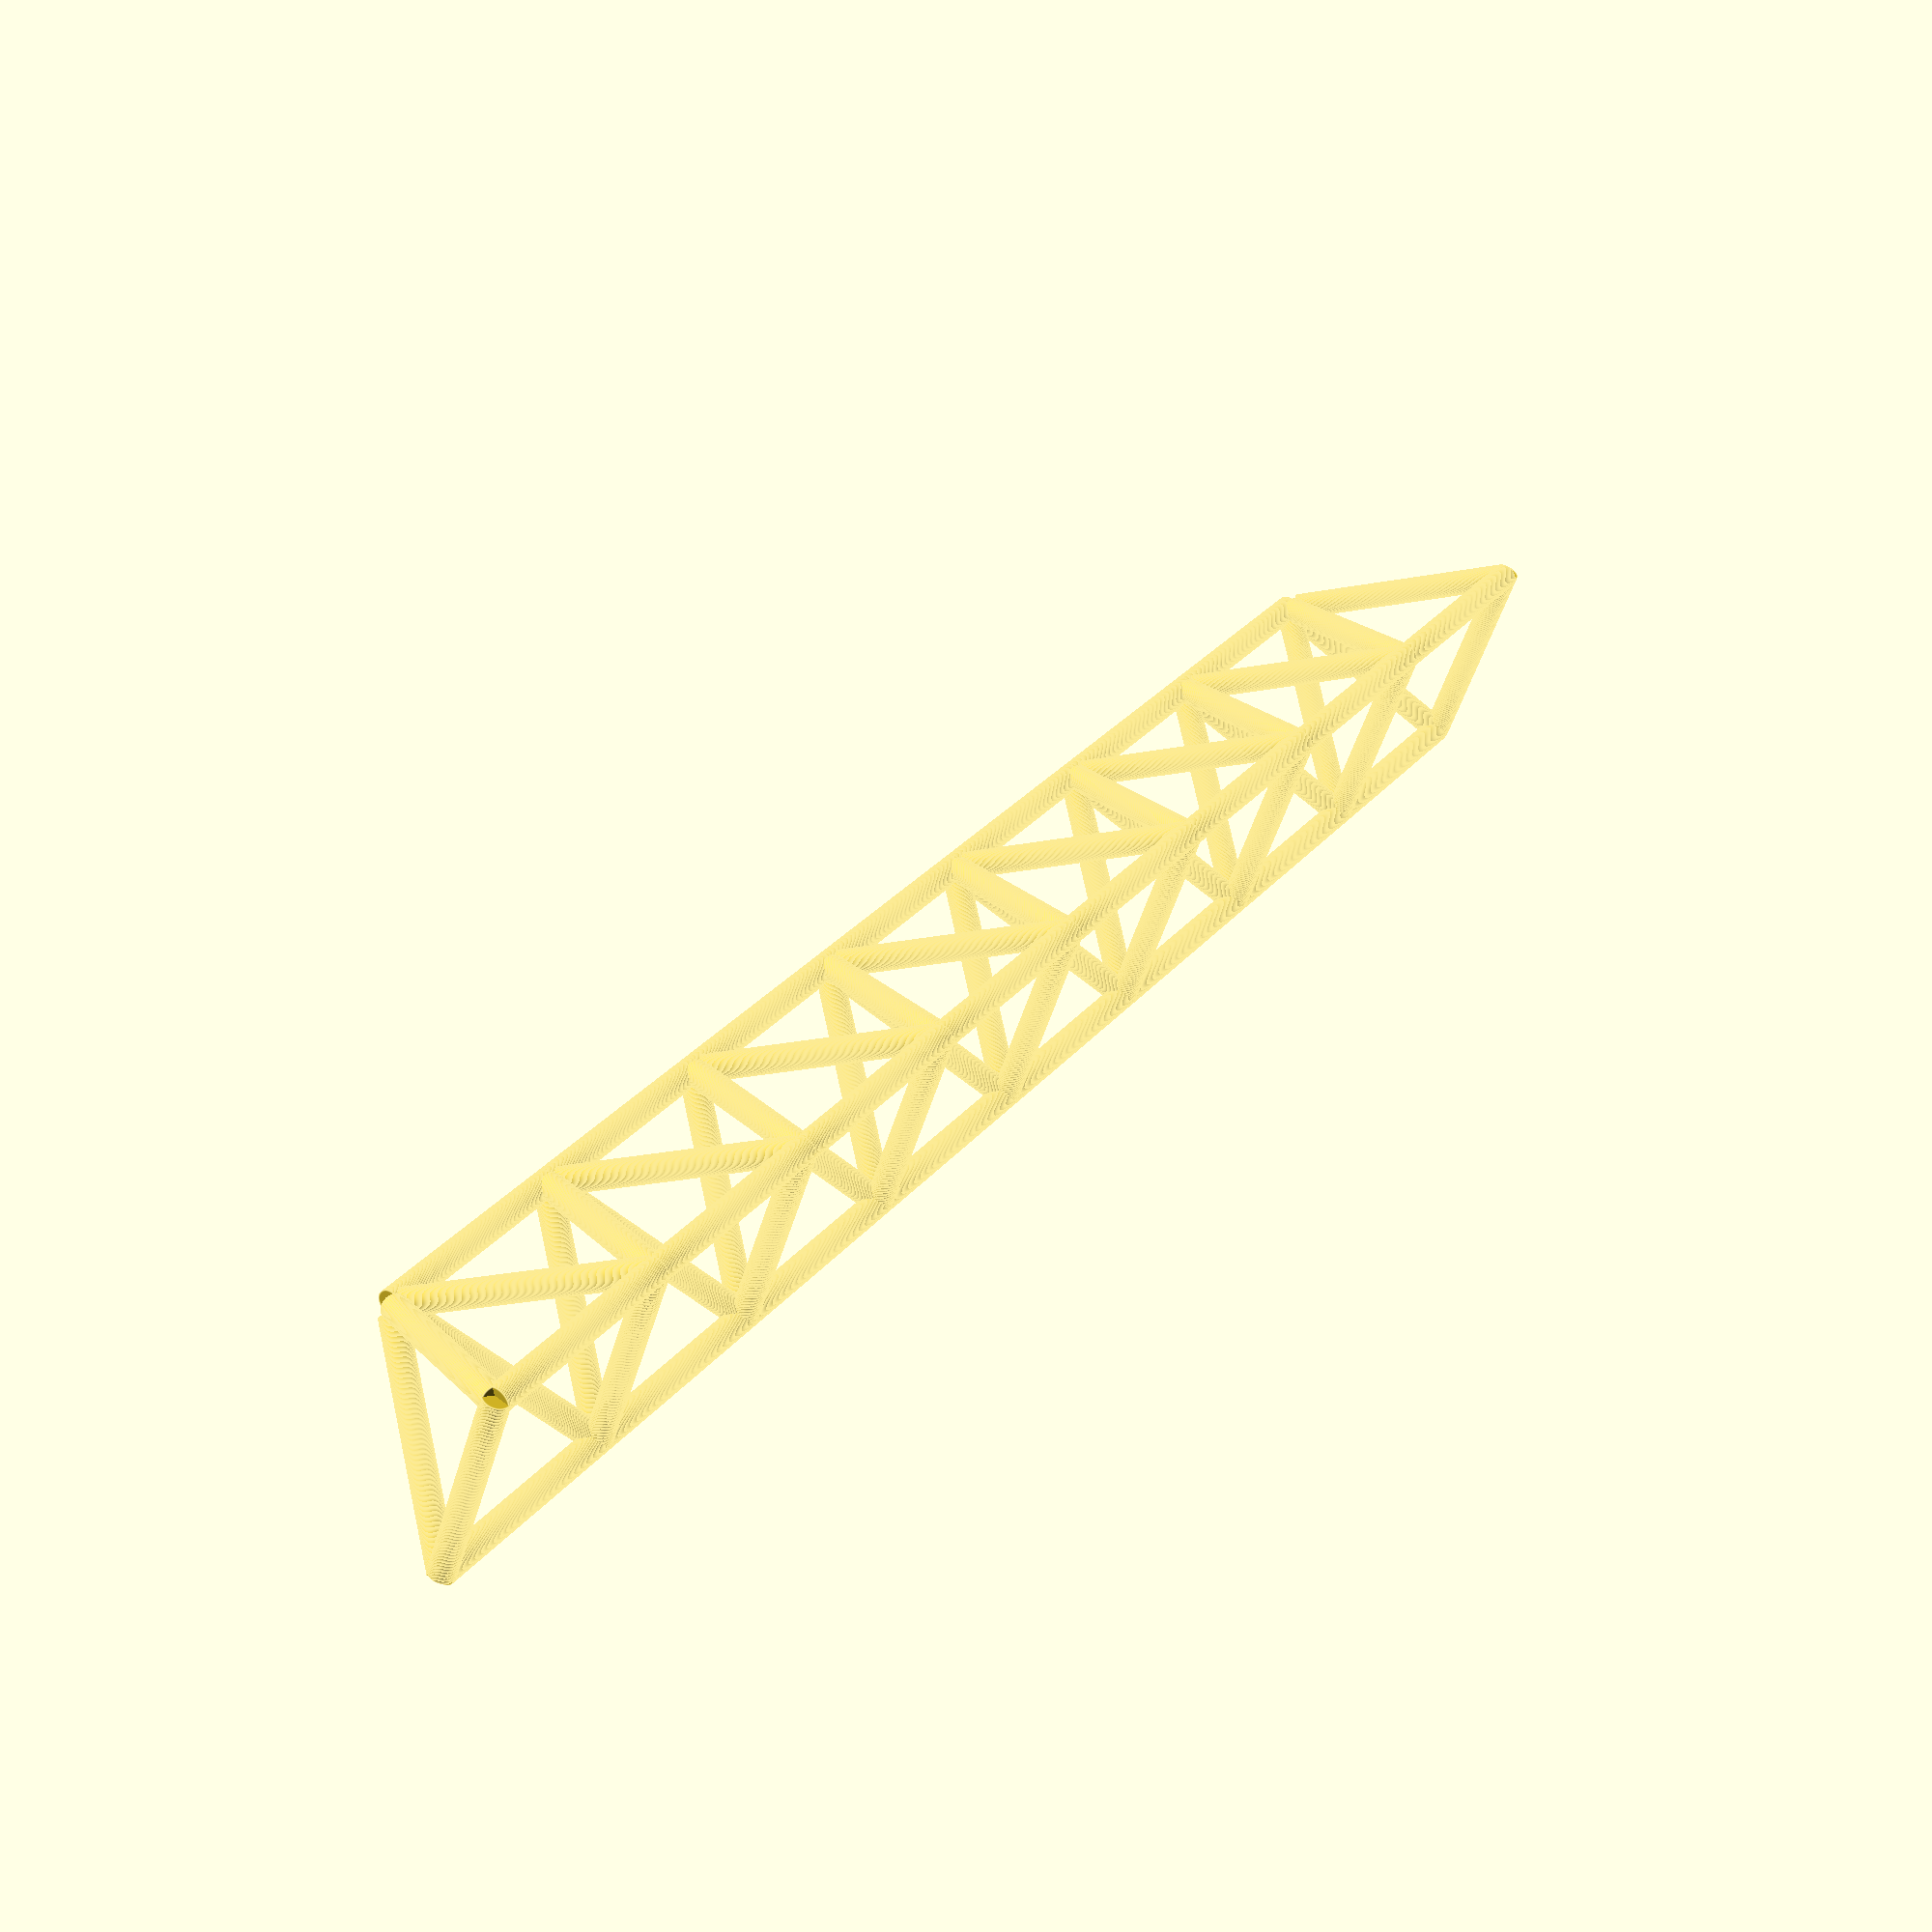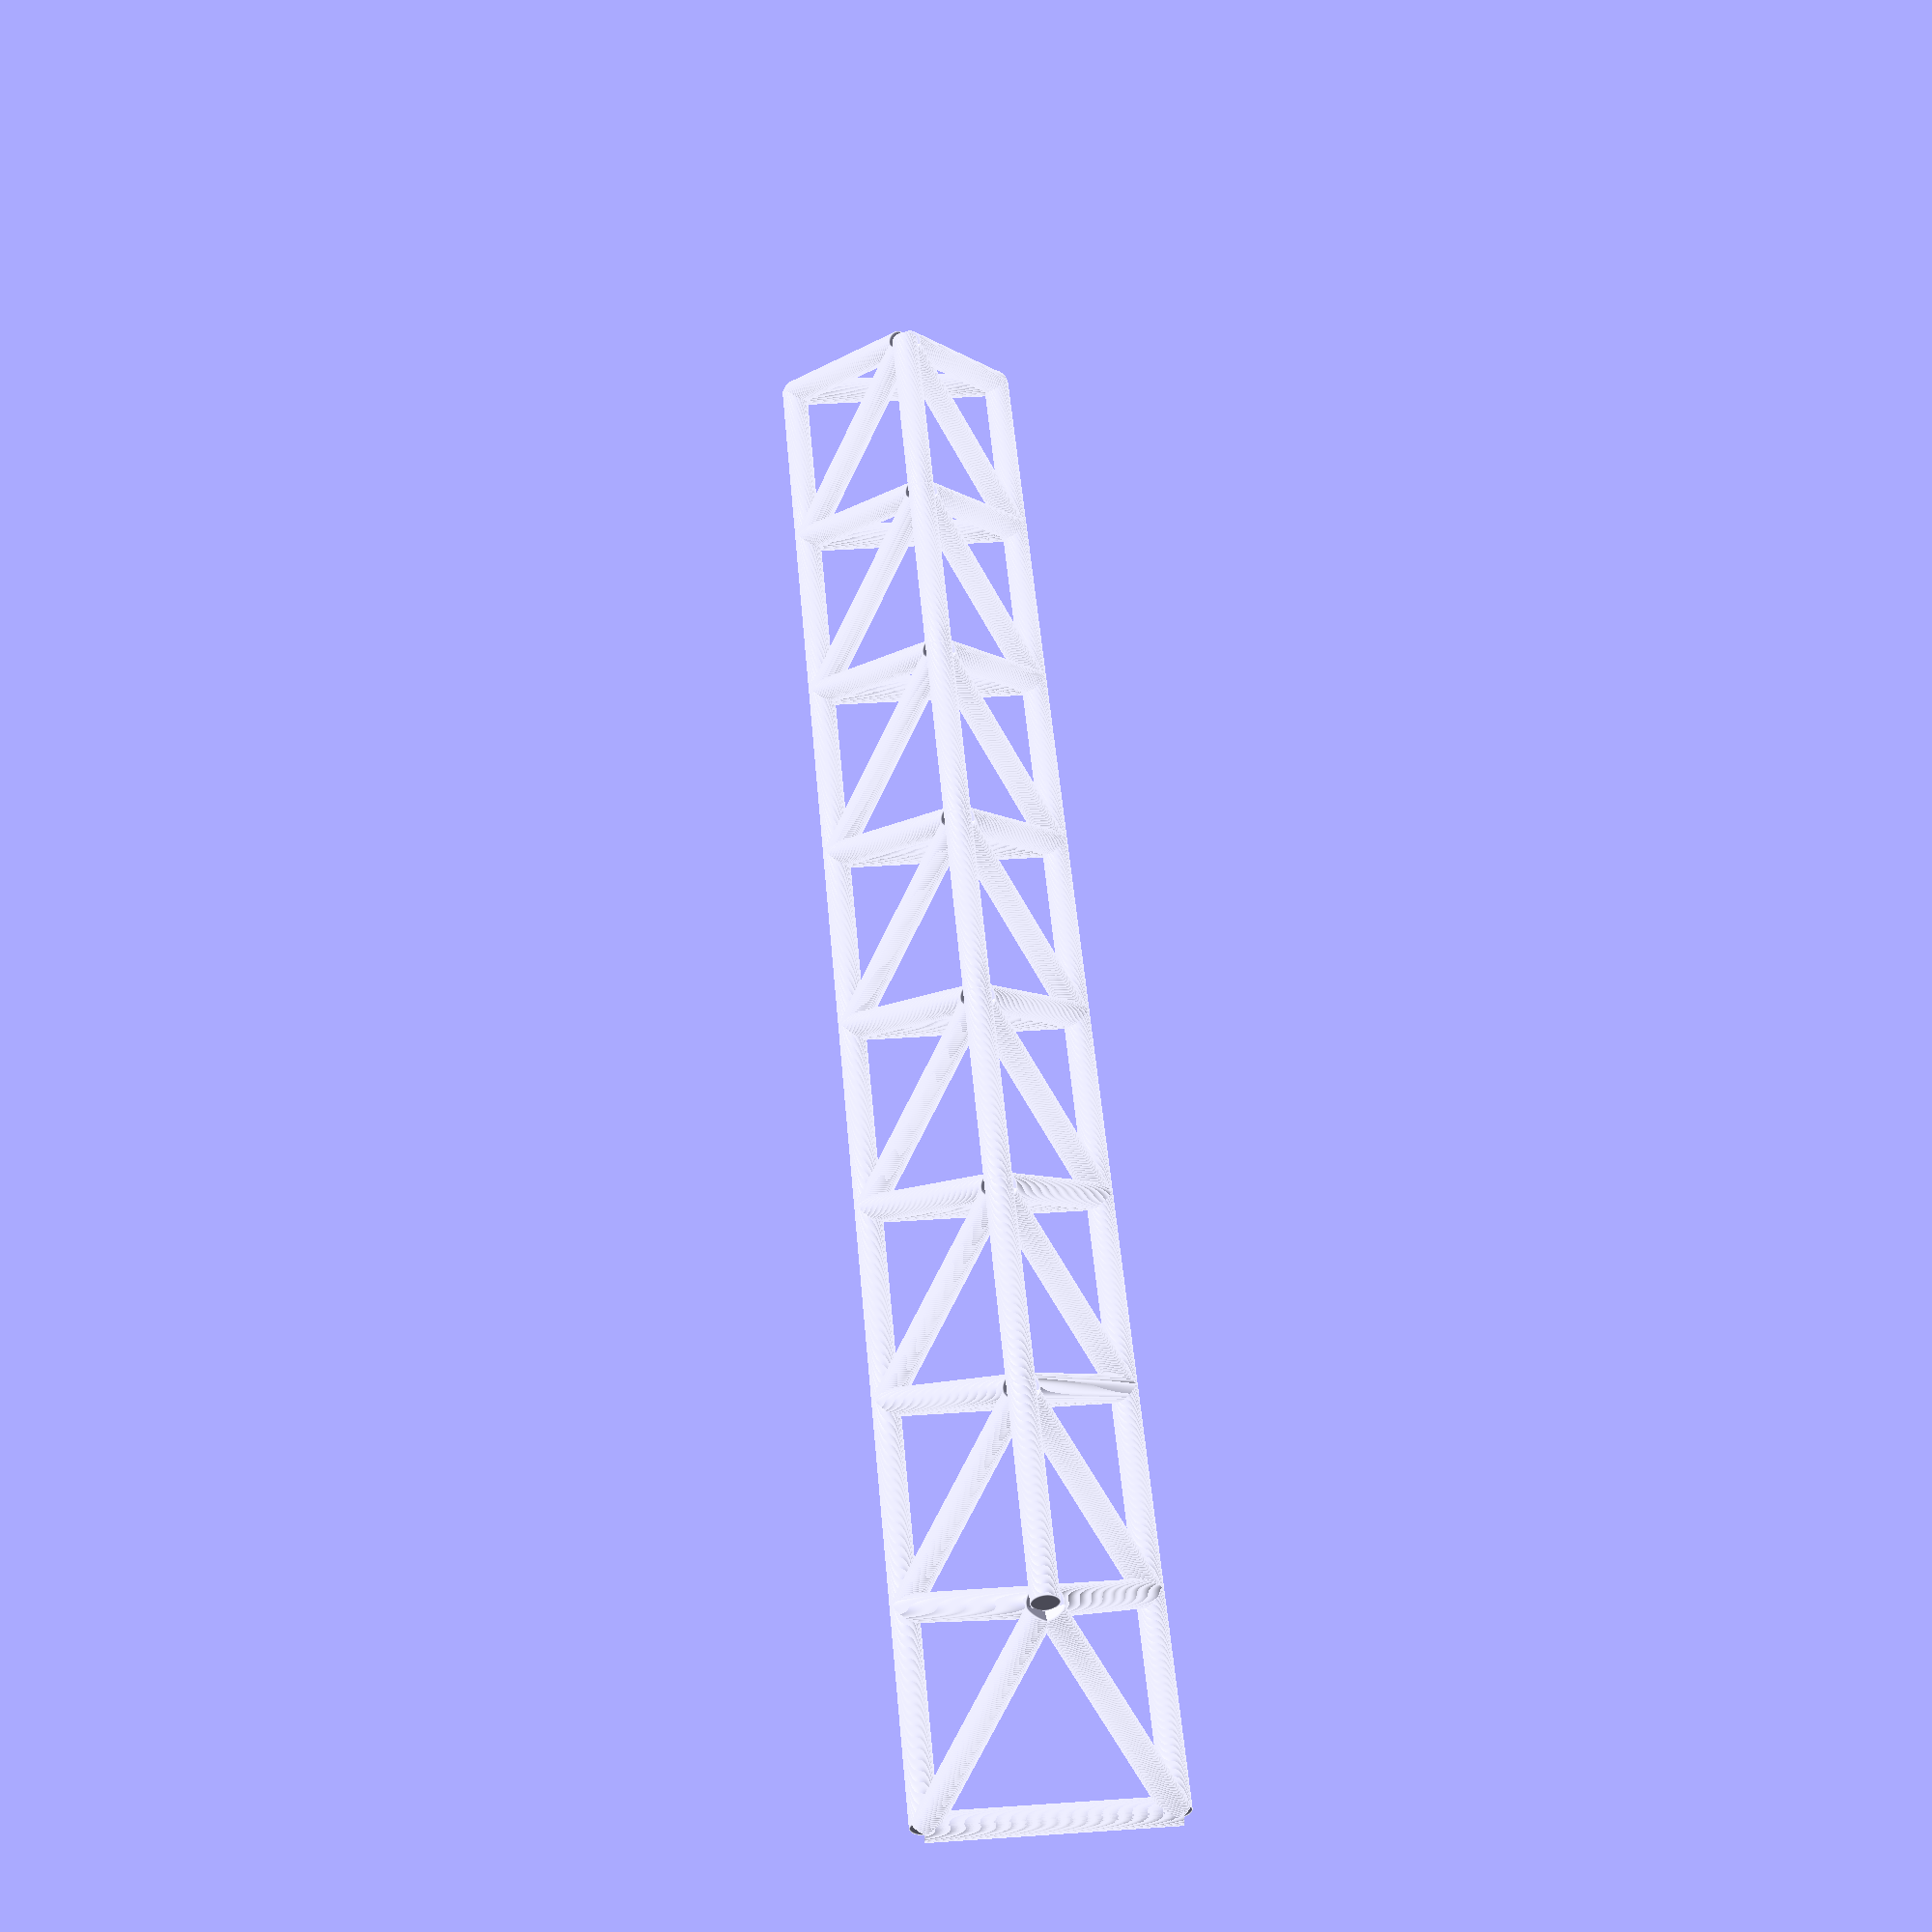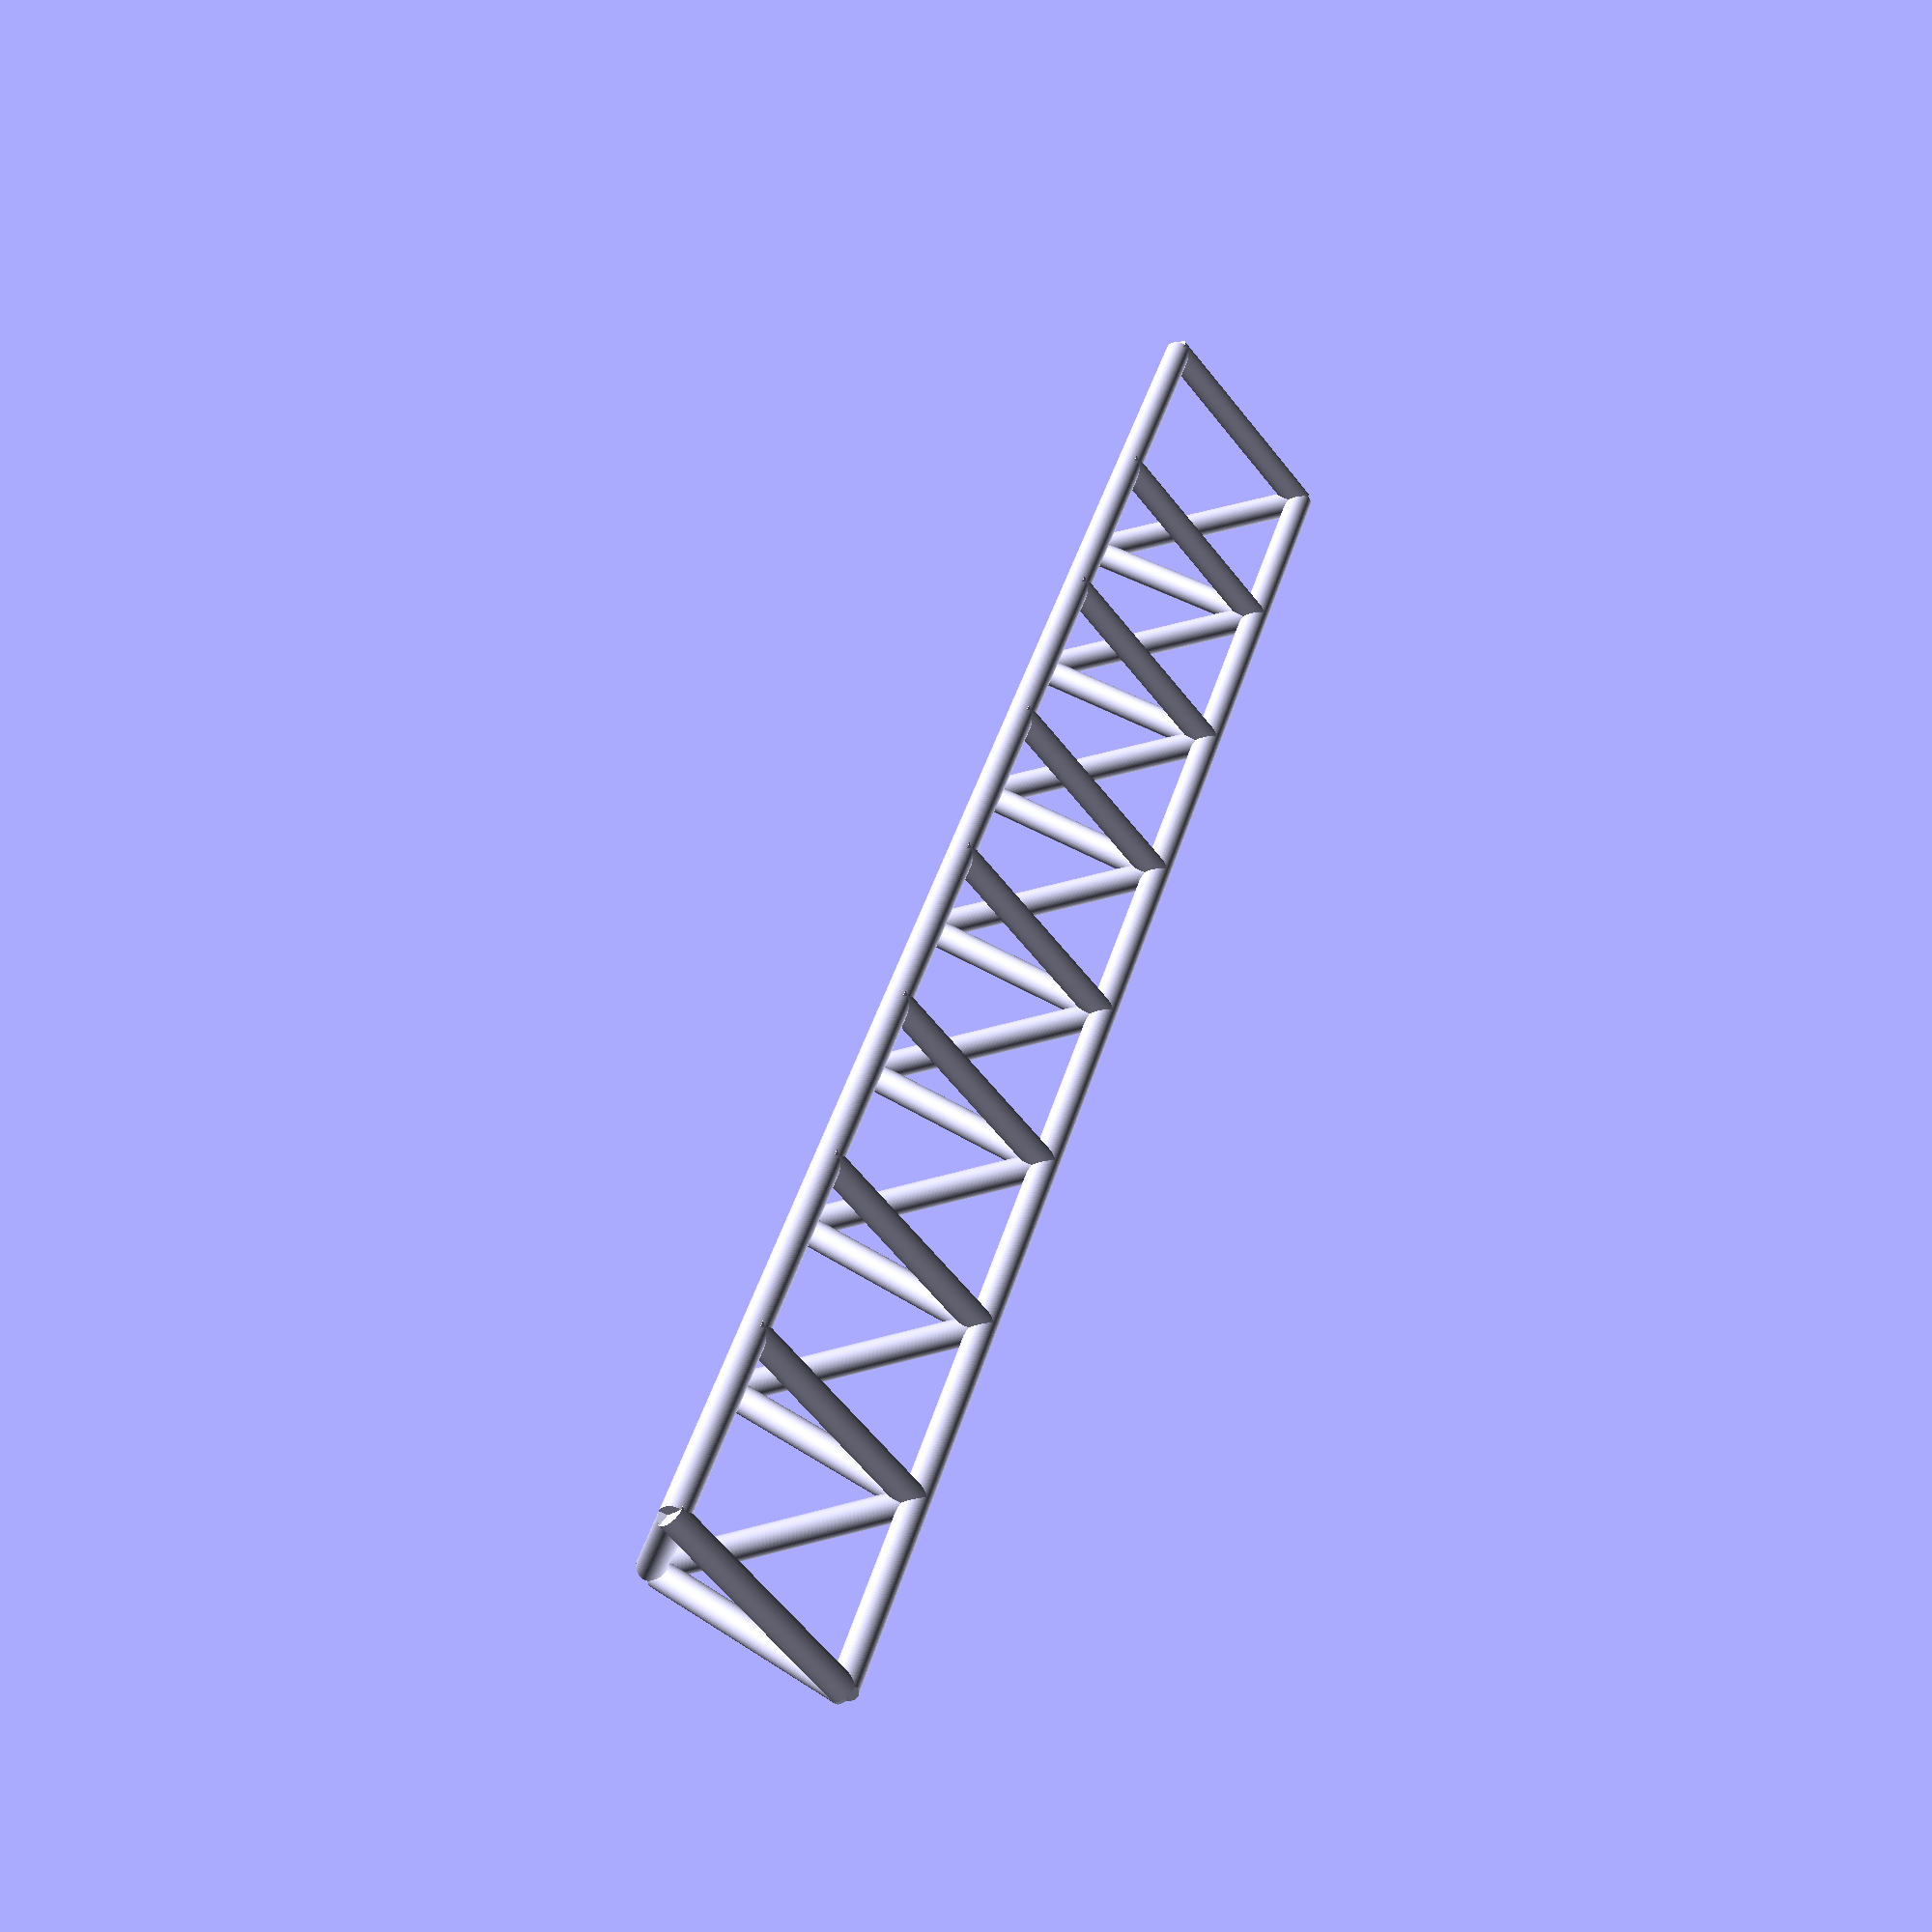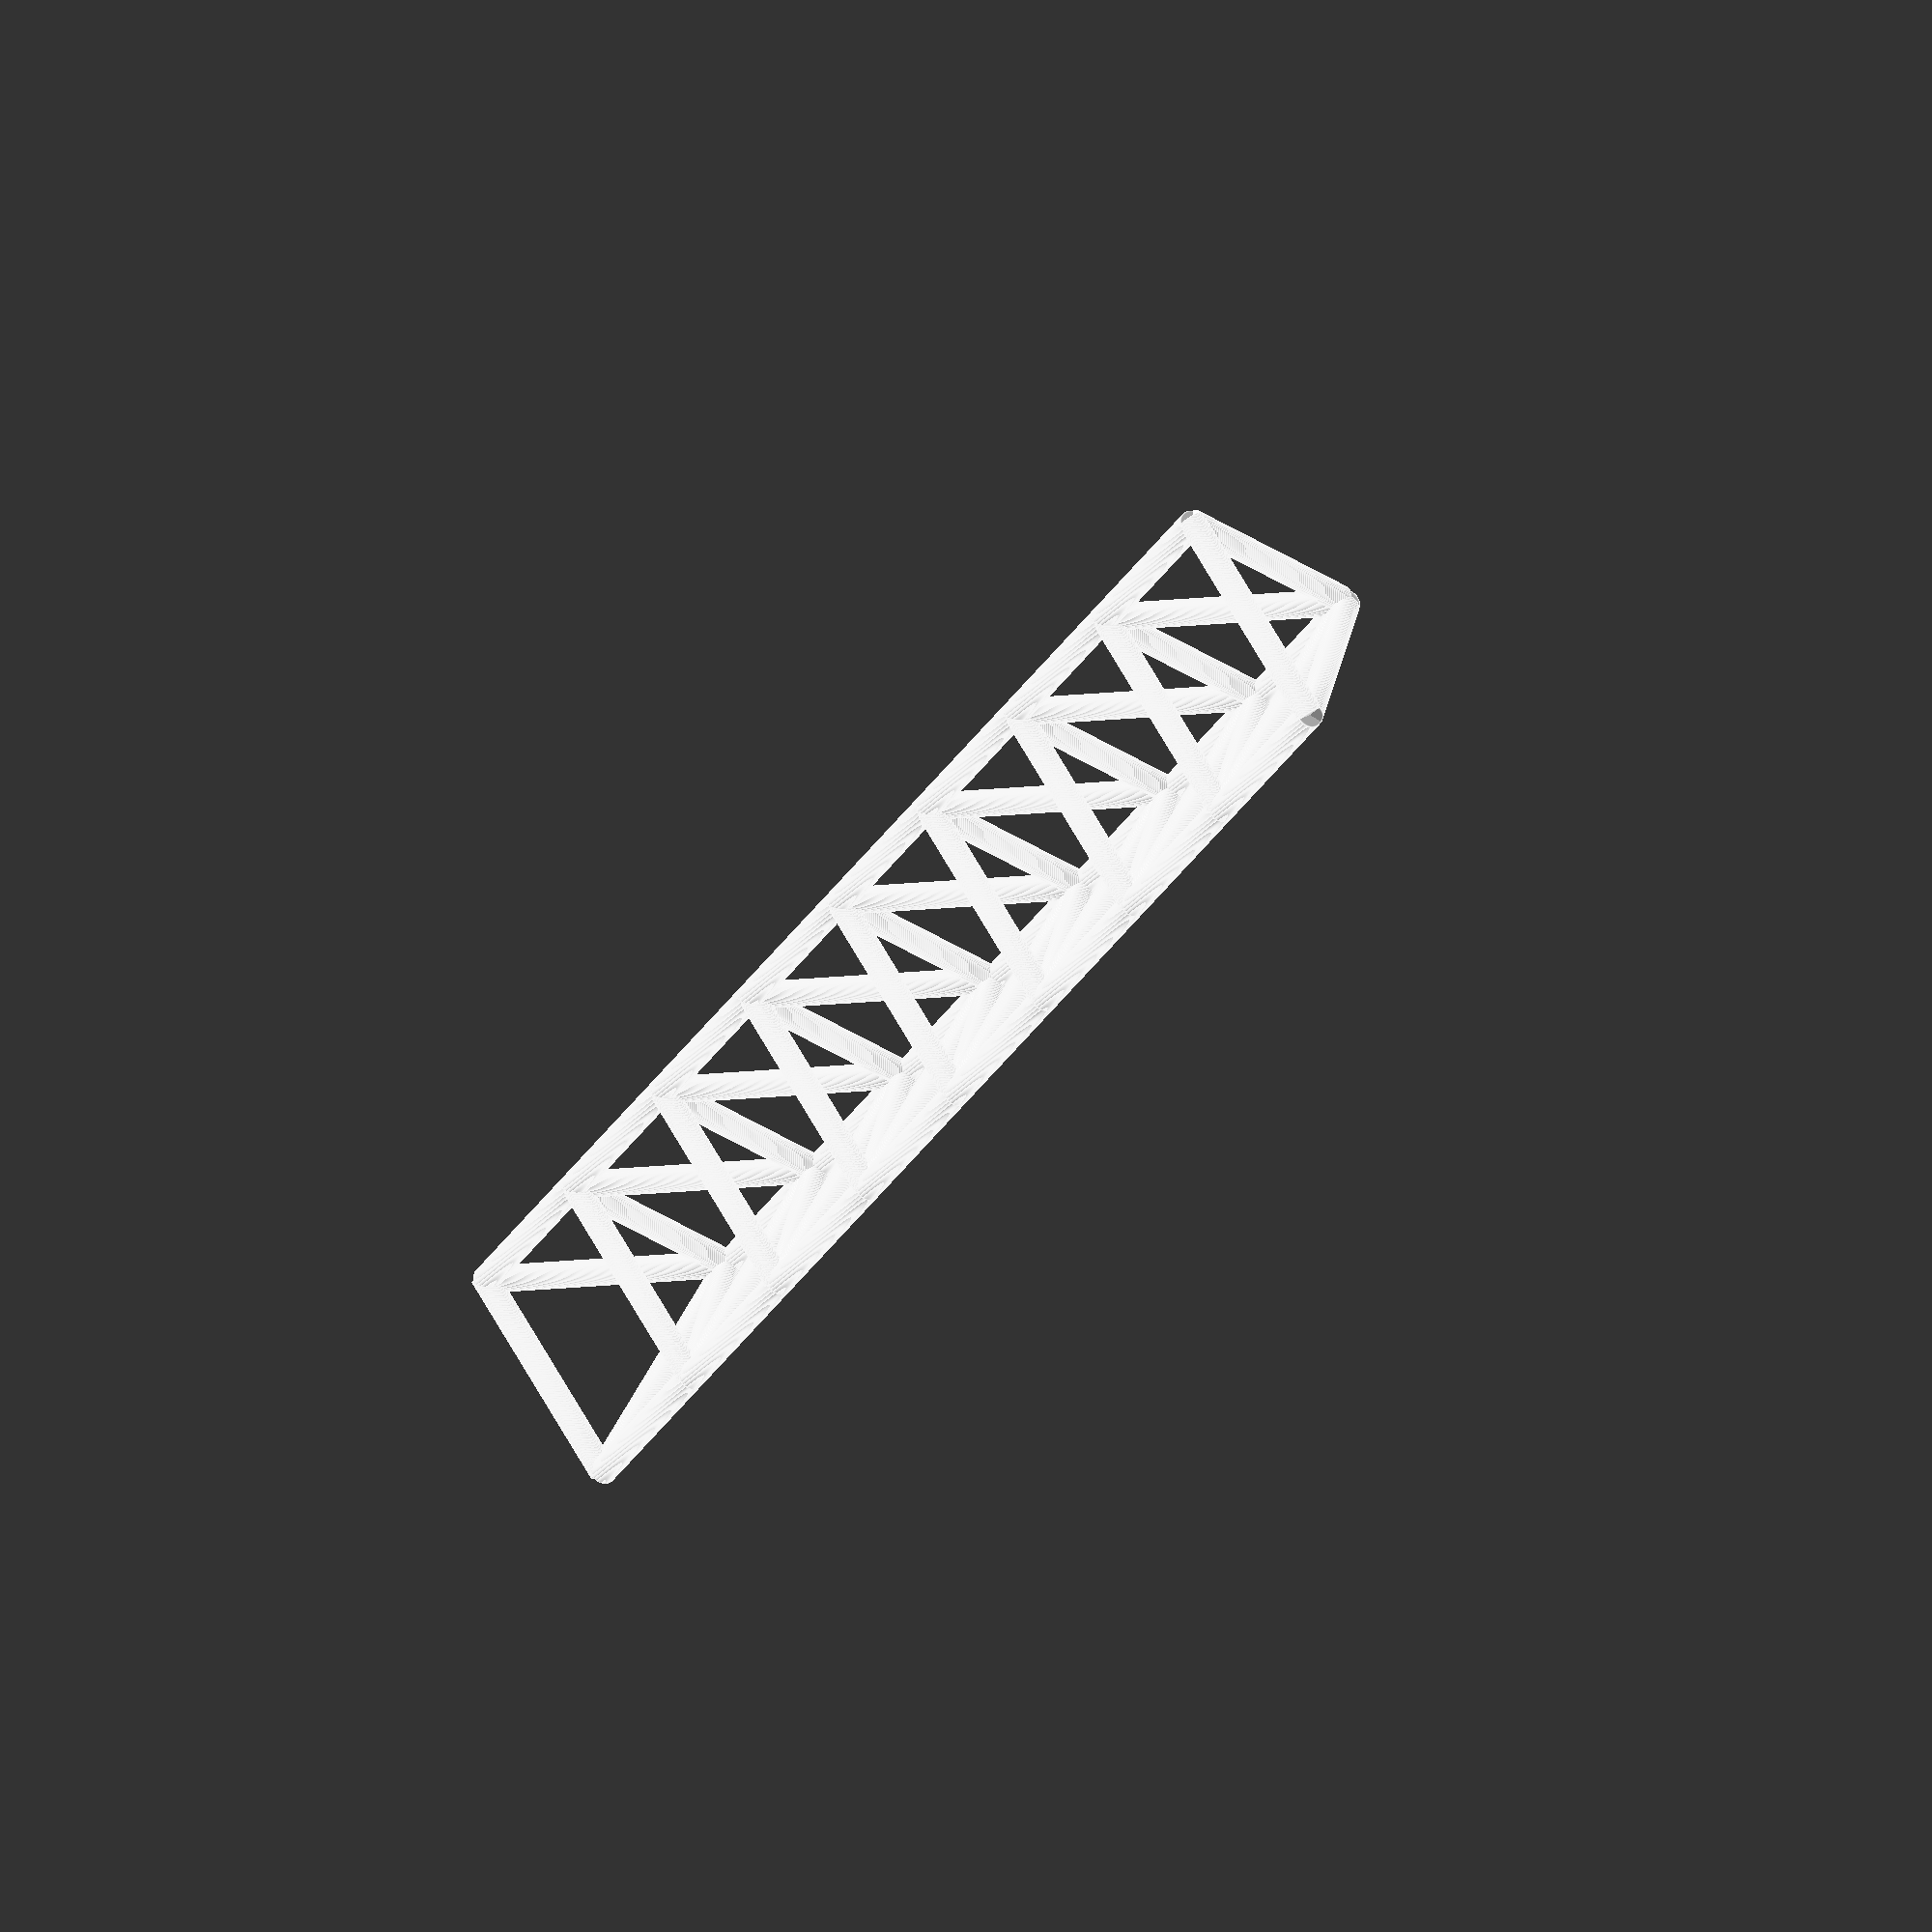
<openscad>
// Parameters
length = 25;      // Horizontal length of the truss segment
height = 20;       // Vertical height of the truss segment
thickness = 3;     // Thickness of each member
segmentCount = 8;  // How many segments to render

primitive = "cylinder"; // [cylinder, cube]

$fn = 100; // Smoothness of the cylinders

// Function to create a single truss member
module truss_member(h, d) {
    if(primitive == "cylinder") {
        cylinder(h=h, r=d/2, center=false);
    } else if(primitive == "cube") {
        cube([d, d, h]);
    }
}


module triangleCylinders(radius, 
    baseLength, 
    height,
    overlap=0.5) {
    sidesHeight = sqrt((baseLength/2)^2 + (height)^2);
    angle = 90-asin((baseLength/2)/sidesHeight);
    rotate([90, 0, 0])
    truss_member(baseLength+overlap, radius);
    translate([0, -baseLength, 0])
    rotate([90, 0, 180-angle])
    truss_member(baseLength+overlap, radius);
    rotate([90, 0, angle])
    truss_member(baseLength+overlap, radius);
}

// Create the truss segment
module truss_segment() {
    // Horizontal members (bottom square)
    rotate([90, 0, 0]) {
        truss_member(length, thickness);
    }
    rotate([0, 90, 0]) {
        truss_member(length, thickness);
    }
    
    translate([length, 0, 0]) {
    rotate([90, 0, 0]) {
            truss_member(length, thickness);
        }
    }
    
    translate([0,-length,0]) {
    rotate([90, 0, 90]) {
        truss_member(length, thickness);
        }
    }   
    // vertical parts
    
    triangleSidesHeight=sqrt((length/2)^2 + (height)^2);
    angle = 90-asin((length/2)/triangleSidesHeight);
    rotate([0,-angle,0])
    triangleCylinders(thickness, length, triangleSidesHeight);
    
    translate([length,0,0])
    rotate([0,180+angle,0])
    triangleCylinders(thickness, length, triangleSidesHeight);
}

// Render segments
for( i = [0 : segmentCount-1] ){
    translate([length*i,0,0])
    truss_segment();
    triangleSidesHeight=sqrt((length/2)^2 + (height)^2);
    if(i < segmentCount-1) {
        translate([length*i+length/2,-length/2,height])
        rotate([0,90,0])
        if(primitive == "cylinder") {
            cylinder(h=length, r=thickness/2, center=false);
        } else if(primitive == "cube") {
            cube([thickness, thickness, height]);
        }
    }
    // TODO chamfer/fillet
    // TODO cube doesn't work
}

</openscad>
<views>
elev=116.5 azim=333.7 roll=52.5 proj=p view=edges
elev=38.9 azim=265.1 roll=358.9 proj=p view=edges
elev=31.6 azim=246.8 roll=132.2 proj=p view=wireframe
elev=326.8 azim=232.9 roll=230.1 proj=o view=edges
</views>
